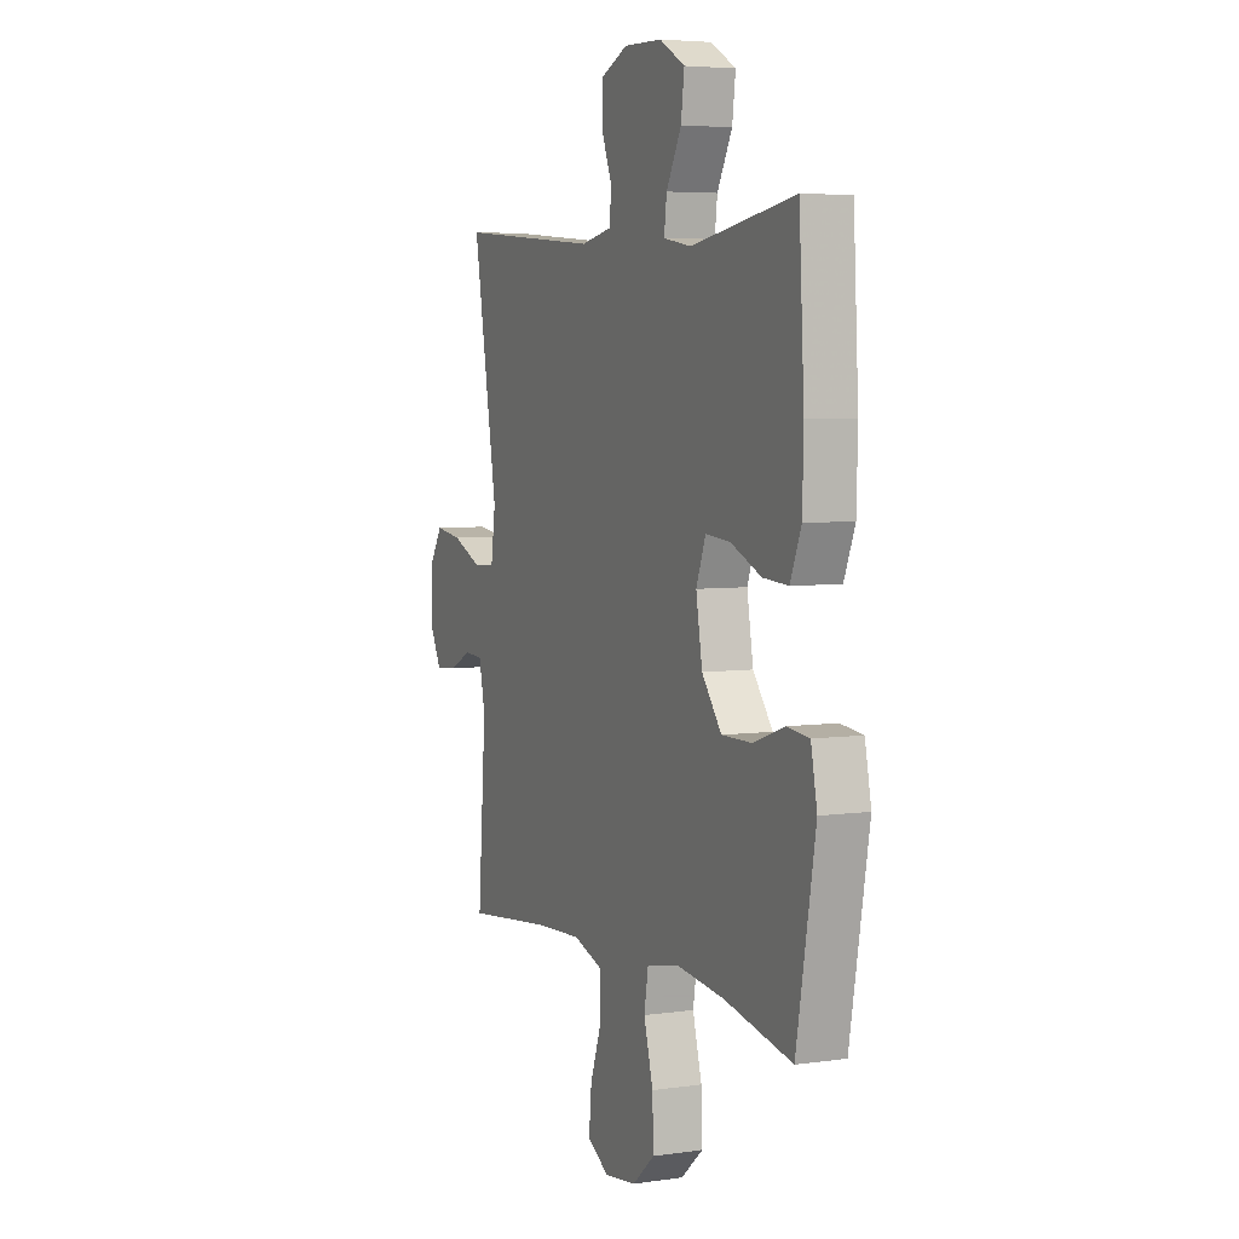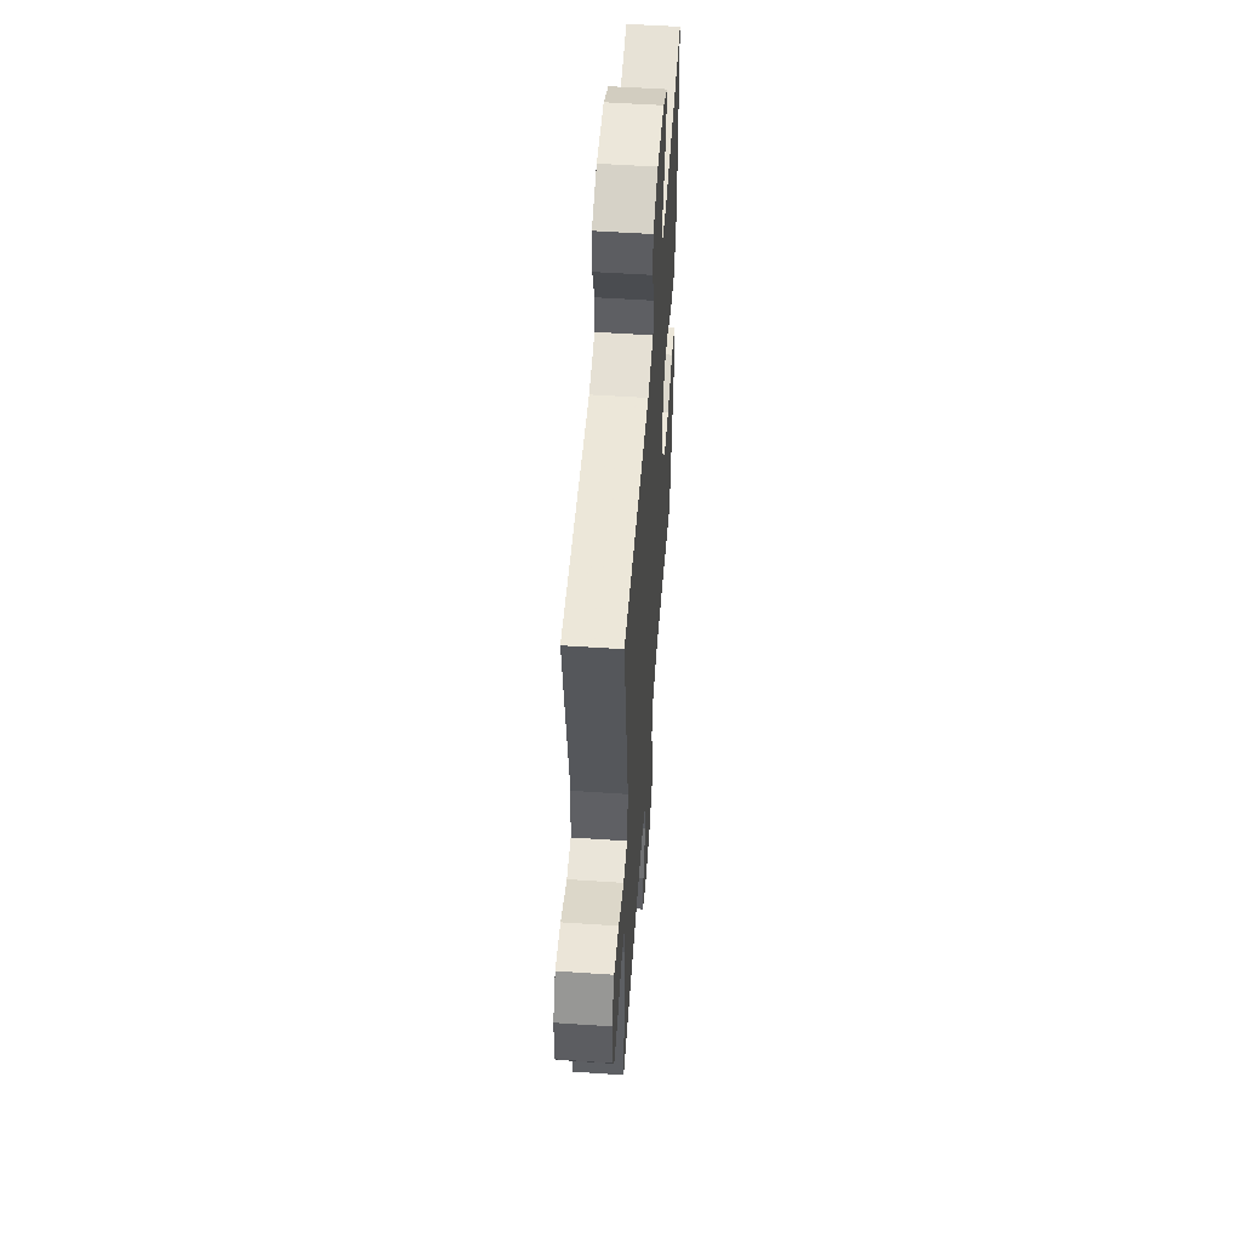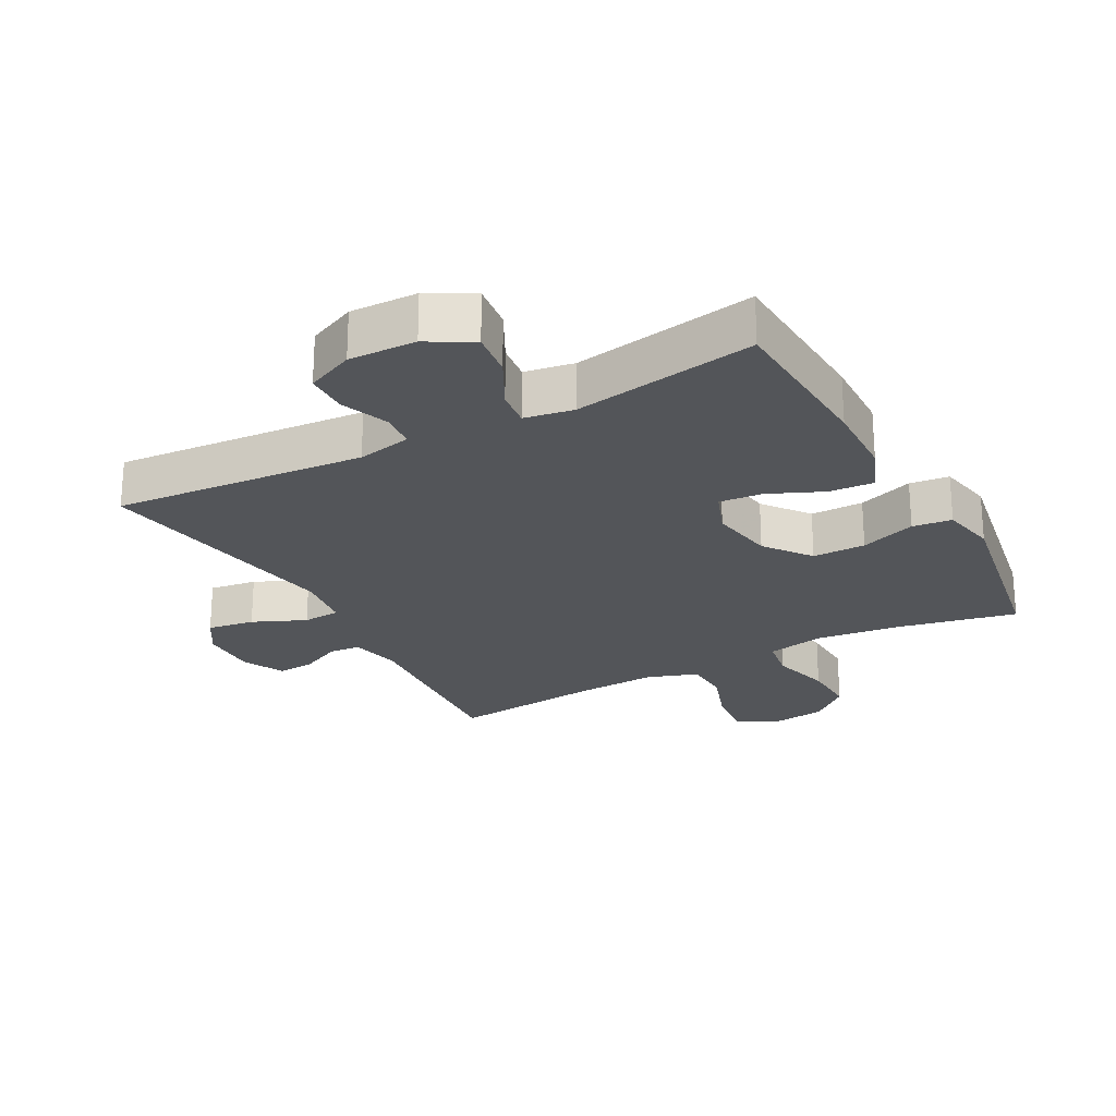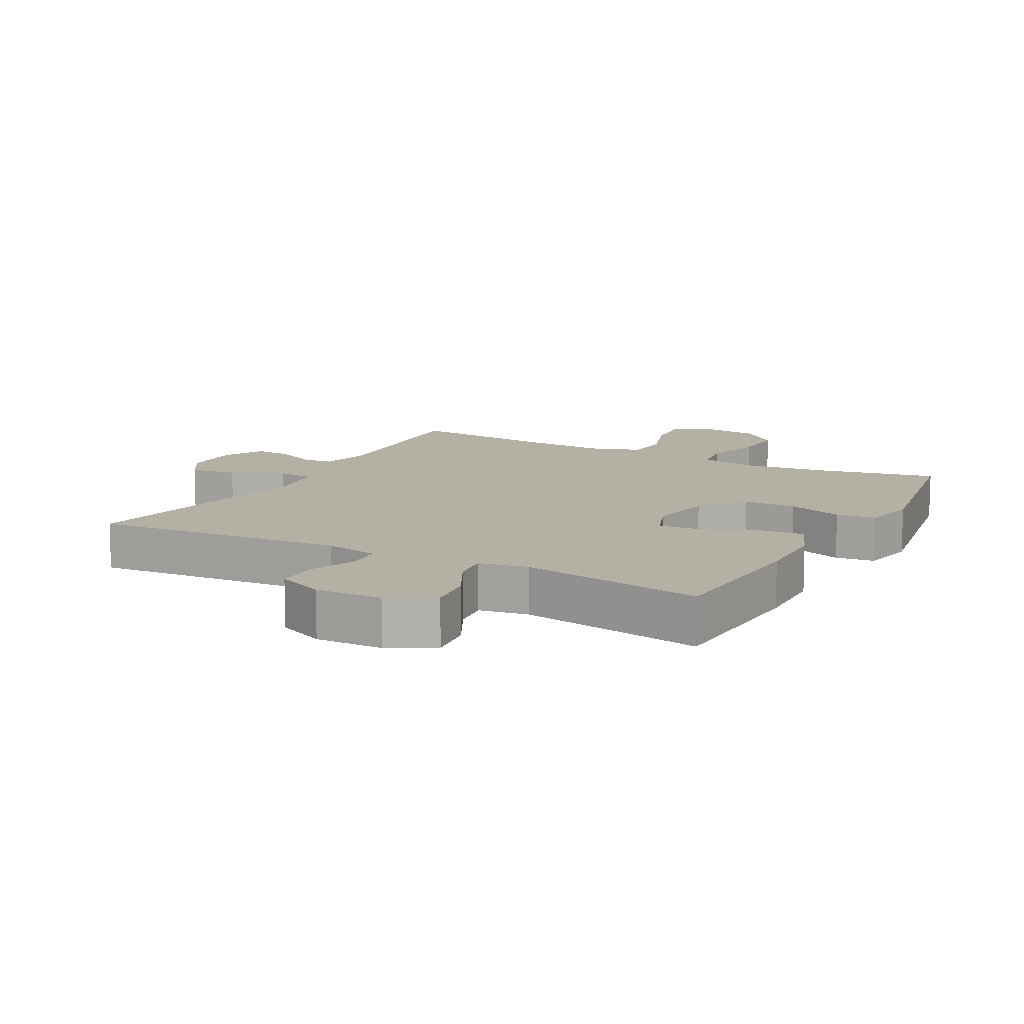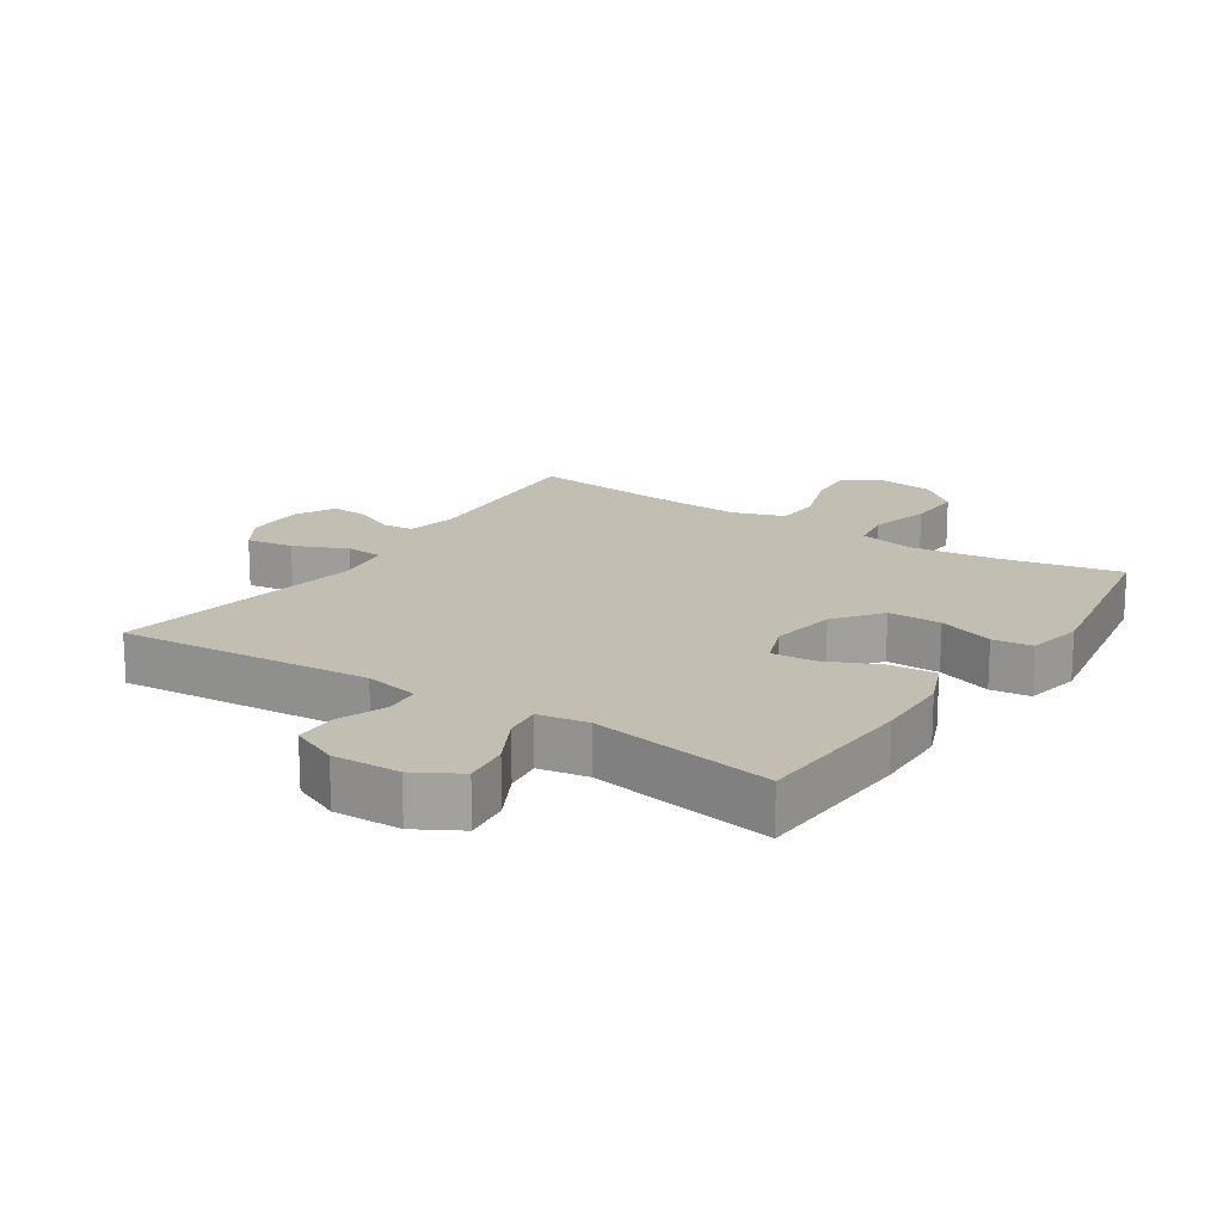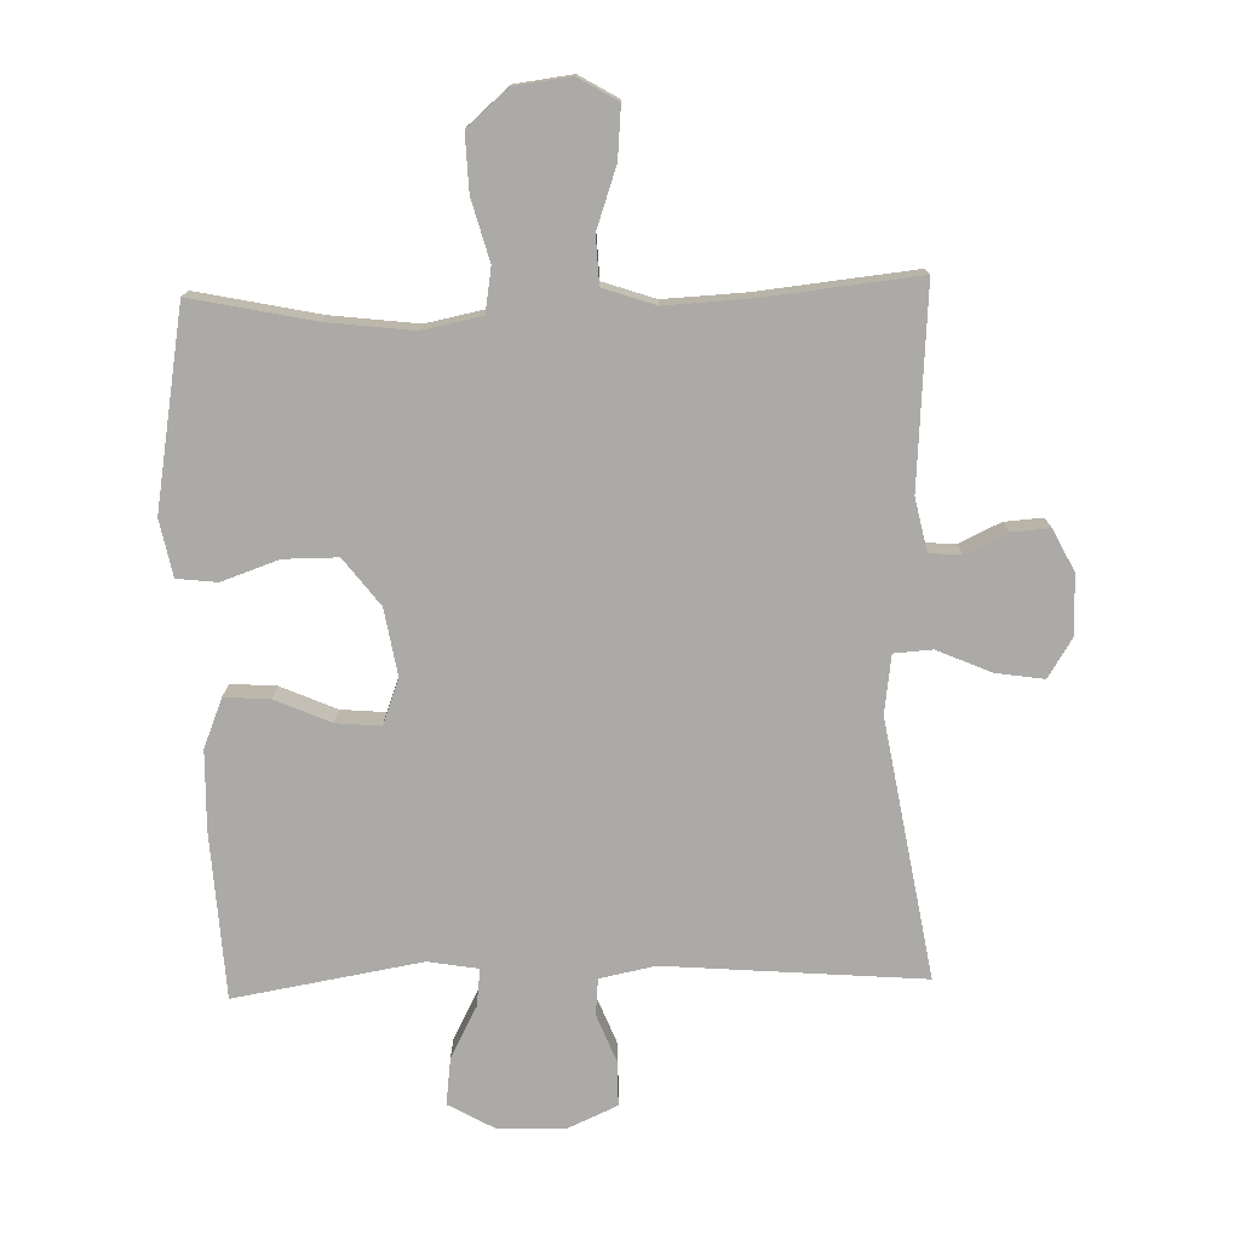
<metadata>
{"format":"obj","ext":"obj","renderer":"f3d","projection":"perspective","resolution":1024,"background":"white","views":[{"elev":5.1,"azim":65.8,"up":"+Z"},{"elev":53.6,"azim":-85.8,"up":"+Z"},{"elev":-24.0,"azim":28.5,"up":"+Y"},{"elev":11.6,"azim":28.5,"up":"+Y"},{"elev":17.3,"azim":33.4,"up":"+Y"},{"elev":-76.1,"azim":-178.3,"up":"+Y"}]}
</metadata>
<code>
v 0.5 0.07 0.5
v 0.514 0.07 0.247
v 0.511 0.07 0.129
v 0.481 0.07 0.055
v 0.412 0.07 0.06
v 0.328 0.07 0.097
v 0.261 0.07 0.103
v 0.235 0.07 0.034
v 0.252 0.07 -0.067
v 0.306 0.07 -0.138
v 0.388 0.07 -0.138
v 0.474 0.07 -0.108
v 0.535 0.07 -0.115
v 0.552 0.07 -0.201
v 0.5 0.07 -0.5
v 0.315 0.07 -0.461
v 0.184 0.07 -0.445
v 0.095 0.07 -0.463
v 0.084 0.07 -0.53
v 0.109 0.07 -0.623
v 0.112 0.07 -0.709
v 0.051 0.07 -0.762
v -0.036 0.07 -0.773
v -0.095 0.07 -0.738
v -0.088 0.07 -0.66
v -0.056 0.07 -0.568
v -0.059 0.07 -0.496
v -0.138 0.07 -0.469
v -0.261 0.07 -0.475
v -0.5 0.07 -0.5
v -0.478 0.07 -0.2
v -0.495 0.07 -0.12
v -0.544 0.07 -0.116
v -0.607 0.07 -0.146
v -0.665 0.07 -0.15
v -0.697 0.07 -0.087
v -0.696 0.07 0.004
v -0.659 0.07 0.063
v -0.586 0.07 0.052
v -0.504 0.07 0.016
v -0.446 0.07 0.02
v -0.434 0.07 0.108
v -0.5 0.07 0.5
v -0.11 0.07 0.468
v -0.026 0.07 0.485
v -0.021 0.07 0.54
v -0.05 0.07 0.614
v -0.049 0.07 0.68
v 0.025 0.07 0.713
v 0.129 0.07 0.71
v 0.198 0.07 0.671
v 0.189 0.07 0.6
v 0.148 0.07 0.522
v 0.141 0.07 0.465
v 0.217 0.07 0.452
v 0.5 0 0.5
v 0.514 0 0.247
v 0.511 0 0.129
v 0.481 0 0.055
v 0.412 0 0.06
v 0.328 0 0.097
v 0.261 0 0.103
v 0.235 0 0.034
v 0.252 0 -0.067
v 0.306 0 -0.138
v 0.388 0 -0.138
v 0.474 0 -0.108
v 0.535 0 -0.115
v 0.552 0 -0.201
v 0.5 0 -0.5
v 0.315 0 -0.461
v 0.184 0 -0.445
v 0.095 0 -0.463
v 0.084 0 -0.53
v 0.109 0 -0.623
v 0.112 0 -0.709
v 0.051 0 -0.762
v -0.036 0 -0.773
v -0.095 0 -0.738
v -0.088 0 -0.66
v -0.056 0 -0.568
v -0.059 0 -0.496
v -0.138 0 -0.469
v -0.261 0 -0.475
v -0.5 0 -0.5
v -0.478 0 -0.2
v -0.495 0 -0.12
v -0.544 0 -0.116
v -0.607 0 -0.146
v -0.665 0 -0.15
v -0.697 0 -0.087
v -0.696 0 0.004
v -0.659 0 0.063
v -0.586 0 0.052
v -0.504 0 0.016
v -0.446 0 0.02
v -0.434 0 0.108
v -0.5 0 0.5
v -0.11 0 0.468
v -0.026 0 0.485
v -0.021 0 0.54
v -0.05 0 0.614
v -0.049 0 0.68
v 0.025 0 0.713
v 0.129 0 0.71
v 0.198 0 0.671
v 0.189 0 0.6
v 0.148 0 0.522
v 0.141 0 0.465
v 0.217 0 0.452
f 51 52 53
f 50 51 53
f 49 50 53
f 48 49 53
f 47 48 53
f 46 47 53
f 45 46 53 54
f 44 45 54 55
f 42 43 44
f 41 42 44 55
f 38 39 40
f 37 38 40
f 36 37 40
f 35 36 40
f 34 35 40
f 33 34 40
f 32 33 40 41
f 55 1 2
f 41 55 2
f 32 41 2
f 31 32 2
f 24 25 26
f 23 24 26
f 22 23 26
f 21 22 26
f 20 21 26
f 19 20 26
f 18 19 26 27
f 14 15 16
f 13 14 16
f 12 13 16
f 11 12 16
f 10 11 16 17
f 9 10 17 18
f 4 5 6
f 3 4 6
f 2 3 6
f 2 6 7
f 31 2 7
f 31 7 8
f 30 31 8
f 29 30 8
f 28 29 8 9
f 9 18 27 28
f 108 107 106
f 108 106 105
f 108 105 104
f 108 104 103
f 108 103 102
f 108 102 101
f 109 108 101 100
f 110 109 100 99
f 99 98 97
f 110 99 97 96
f 95 94 93
f 95 93 92
f 95 92 91
f 95 91 90
f 95 90 89
f 95 89 88
f 96 95 88 87
f 57 56 110
f 57 110 96
f 57 96 87
f 57 87 86
f 81 80 79
f 81 79 78
f 81 78 77
f 81 77 76
f 81 76 75
f 81 75 74
f 82 81 74 73
f 71 70 69
f 71 69 68
f 71 68 67
f 71 67 66
f 72 71 66 65
f 73 72 65 64
f 61 60 59
f 61 59 58
f 61 58 57
f 62 61 57
f 62 57 86
f 63 62 86
f 63 86 85
f 63 85 84
f 64 63 84 83
f 83 82 73 64
f 1 56 57 2
f 2 57 58 3
f 3 58 59 4
f 4 59 60 5
f 5 60 61 6
f 6 61 62 7
f 7 62 63 8
f 8 63 64 9
f 9 64 65 10
f 10 65 66 11
f 11 66 67 12
f 12 67 68 13
f 13 68 69 14
f 14 69 70 15
f 15 70 71 16
f 16 71 72 17
f 17 72 73 18
f 18 73 74 19
f 19 74 75 20
f 20 75 76 21
f 21 76 77 22
f 22 77 78 23
f 23 78 79 24
f 24 79 80 25
f 25 80 81 26
f 26 81 82 27
f 27 82 83 28
f 28 83 84 29
f 29 84 85 30
f 30 85 86 31
f 31 86 87 32
f 32 87 88 33
f 33 88 89 34
f 34 89 90 35
f 35 90 91 36
f 36 91 92 37
f 37 92 93 38
f 38 93 94 39
f 39 94 95 40
f 40 95 96 41
f 41 96 97 42
f 42 97 98 43
f 43 98 99 44
f 44 99 100 45
f 45 100 101 46
f 46 101 102 47
f 47 102 103 48
f 48 103 104 49
f 49 104 105 50
f 50 105 106 51
f 51 106 107 52
f 52 107 108 53
f 53 108 109 54
f 54 109 110 55
f 55 110 56 1

</code>
